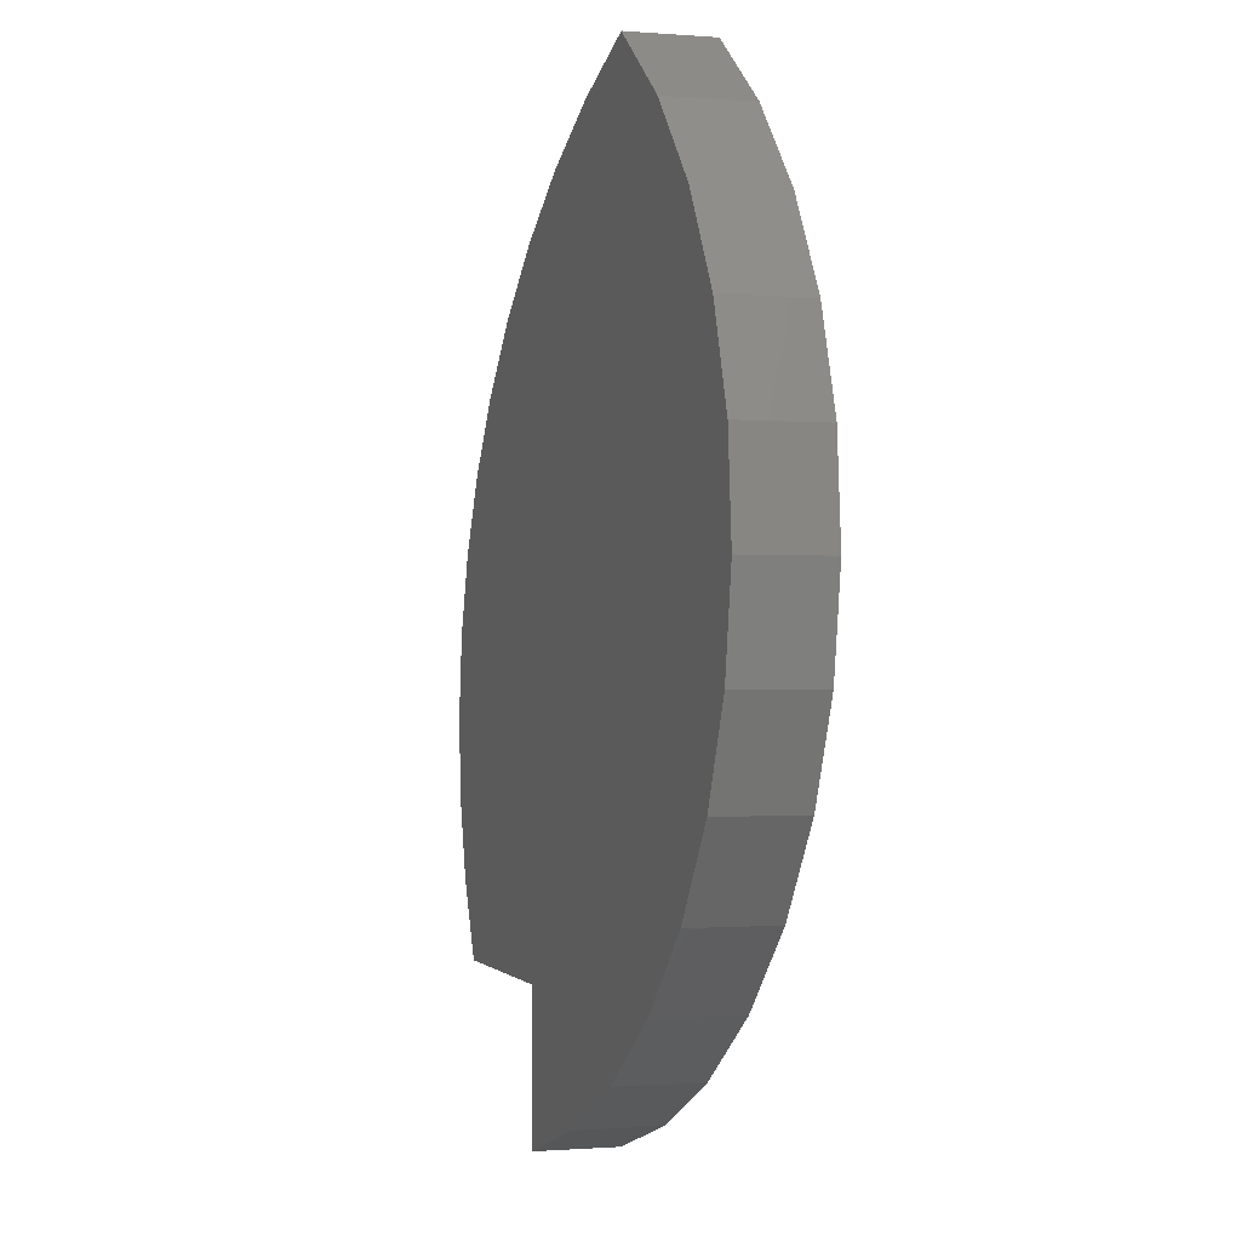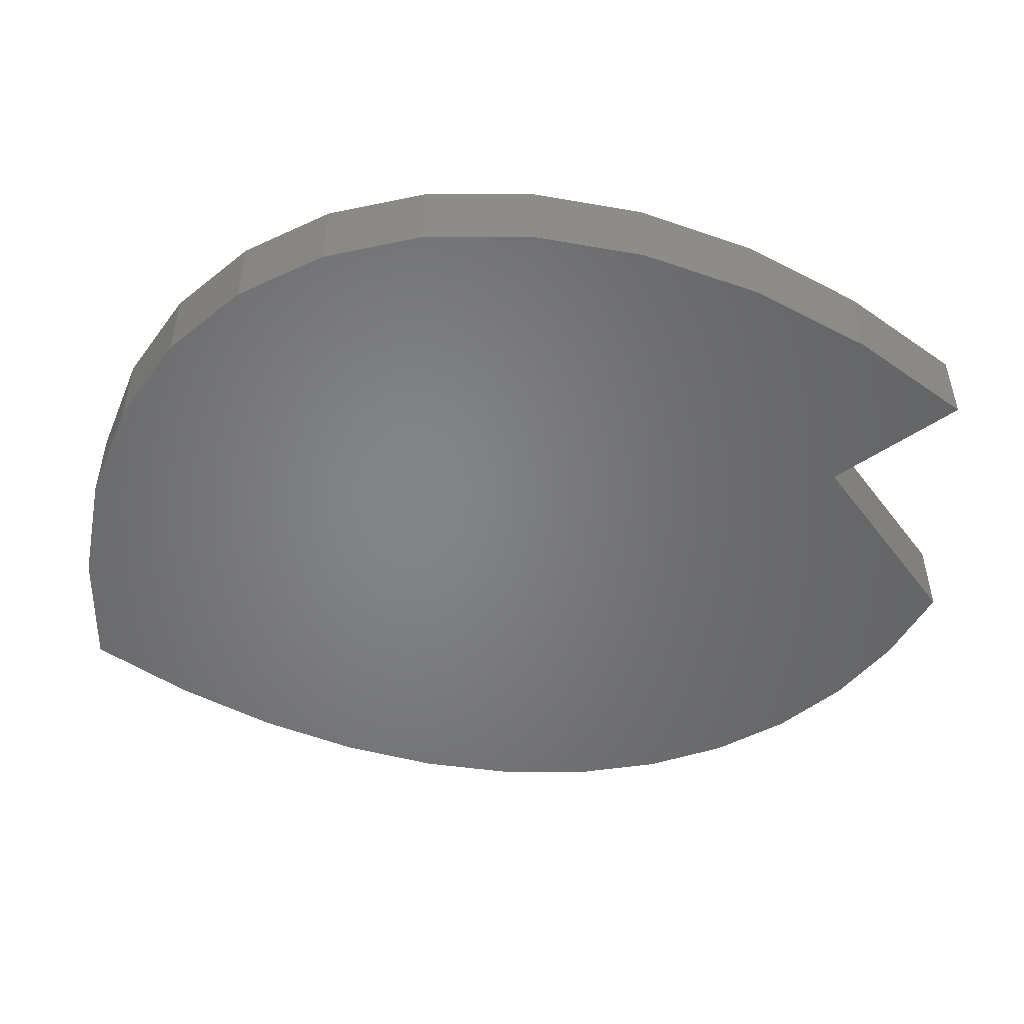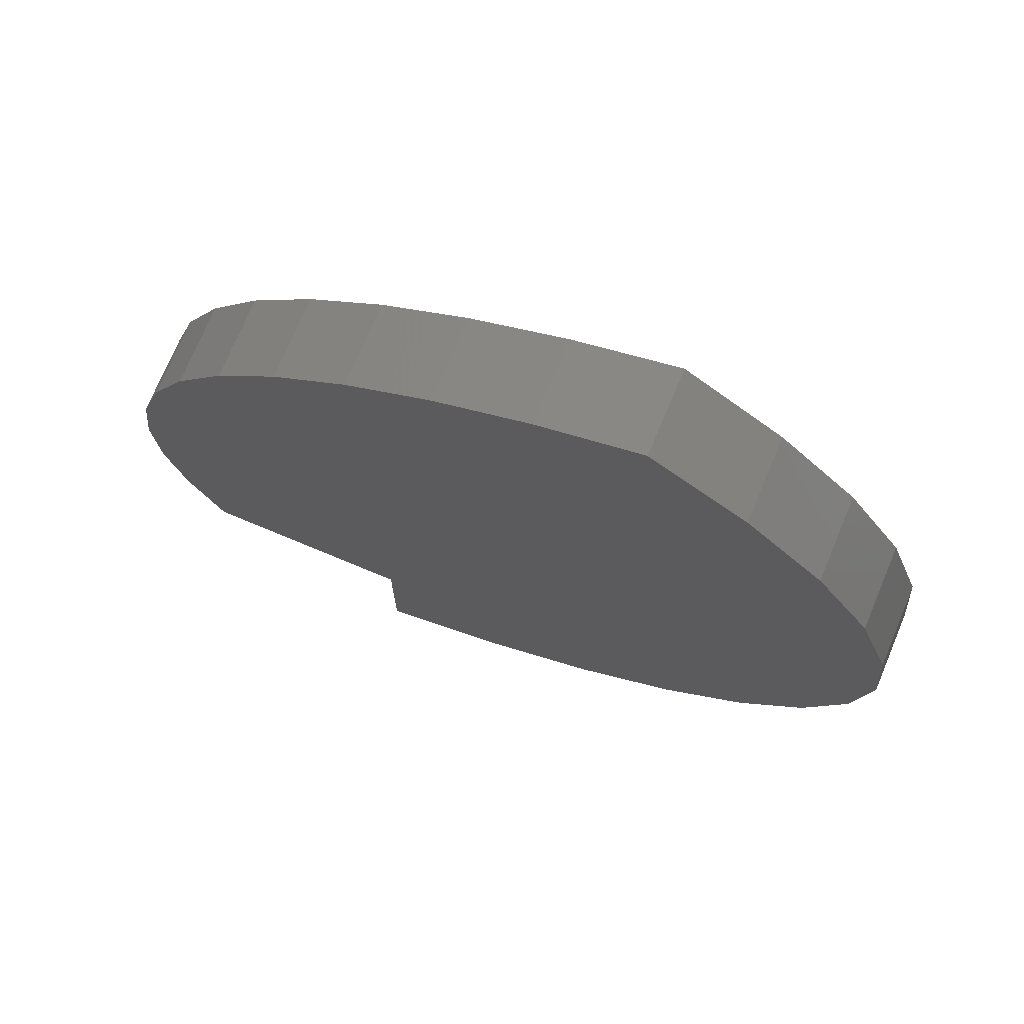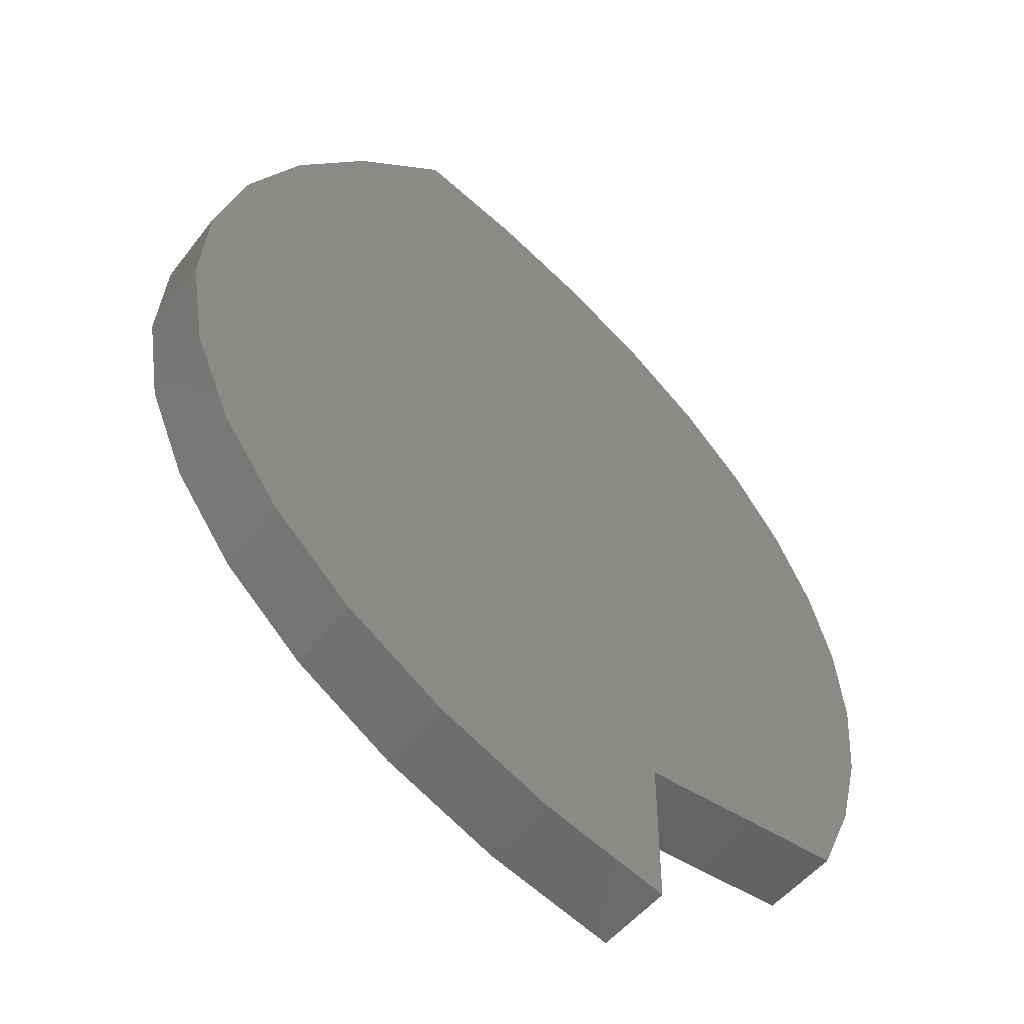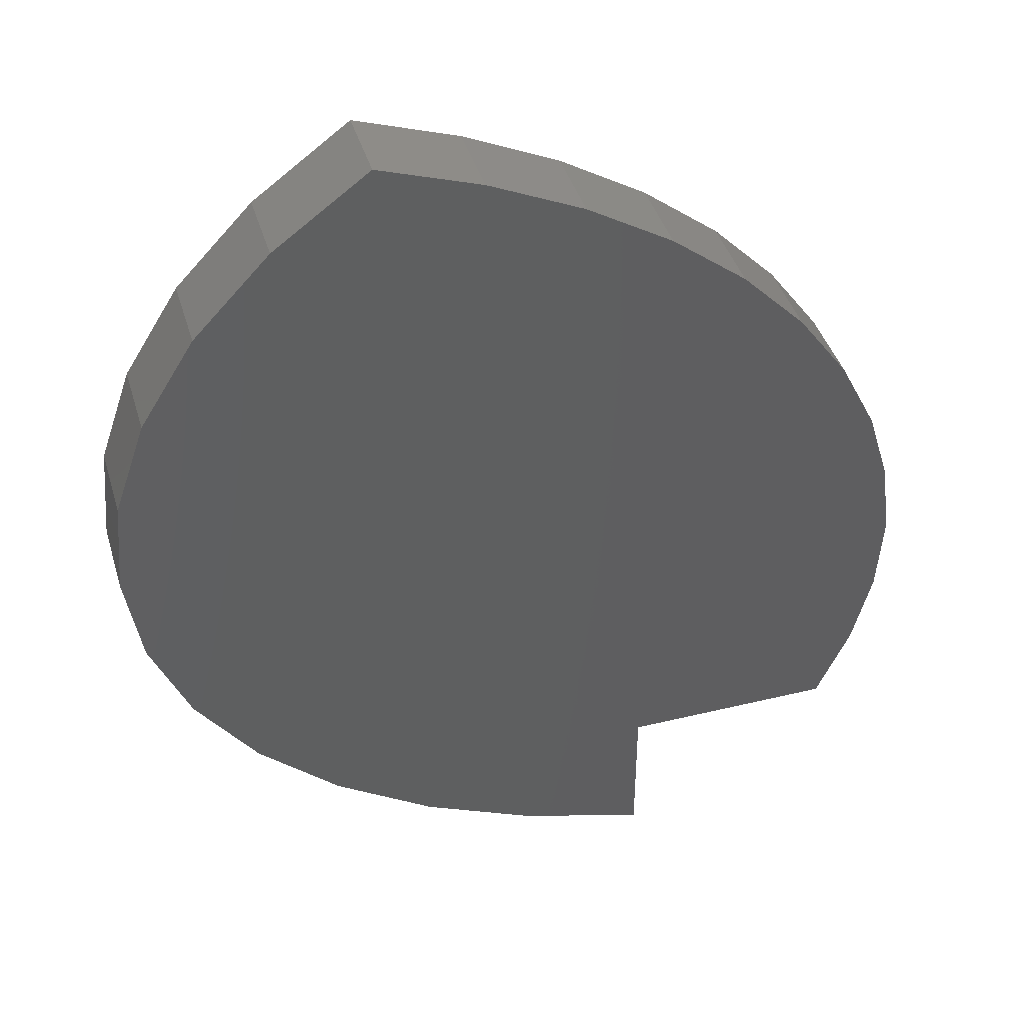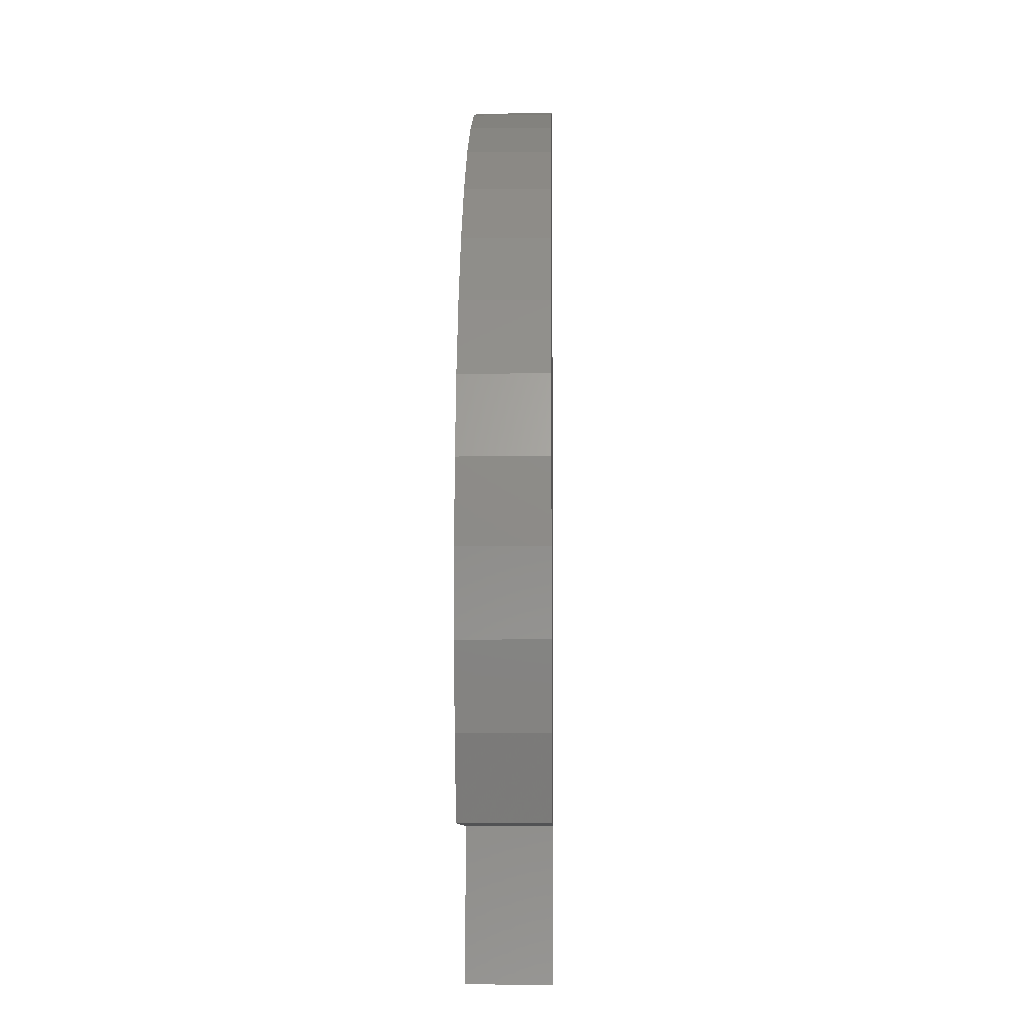
<metadata>
{"format":"stl","ext":"stl","renderer":"f3d","projection":"perspective","resolution":1024,"background":"white","views":[{"elev":-0.8,"azim":73.1,"up":"+Z"},{"elev":-52.0,"azim":125.9,"up":"+Y"},{"elev":73.4,"azim":22.7,"up":"+Z"},{"elev":-49.4,"azim":144.1,"up":"+Z"},{"elev":41.8,"azim":163.7,"up":"+Z"},{"elev":-8.3,"azim":-88.9,"up":"+Z"}]}
</metadata>
<code>
# stl→obj: 56 verts, 108 faces
v 1107 212.8 165.8
v 1105 217.4 171
v 1105 212.8 171
v 1107 217.4 165.8
v 1084 212.8 134.7
v 1077 212.8 140.7
v 1077 212.8 132.5
v 1085 212.8 135.1
v 1089 212.8 137
v 1091 212.8 137.6
v 1096 212.8 141.2
v 1064 212.8 144.8
v 1066 212.8 140.7
v 1101 212.8 145.5
v 1063 212.8 149.1
v 1104 212.8 150.2
v 1062 212.8 153.4
v 1106 212.8 155.3
v 1063 212.8 157.8
v 1107 212.8 160.5
v 1064 212.8 162
v 1066 212.8 166.1
v 1069 212.8 170
v 1073 212.8 173.6
v 1102 212.8 175.8
v 1077 212.8 176.9
v 1098 212.8 180.2
v 1081 212.8 179.7
v 1087 212.8 182.1
v 1092 212.8 184.1
v 1064 217.4 144.8
v 1077 217.4 140.7
v 1066 217.4 140.7
v 1096 217.4 141.2
v 1101 217.4 145.5
v 1063 217.4 149.1
v 1104 217.4 150.2
v 1062 217.4 153.4
v 1106 217.4 155.3
v 1063 217.4 157.8
v 1107 217.4 160.5
v 1064 217.4 162
v 1066 217.4 166.1
v 1069 217.4 170
v 1073 217.4 173.6
v 1102 217.4 175.8
v 1077 217.4 176.9
v 1098 217.4 180.2
v 1081 217.4 179.7
v 1087 217.4 182.1
v 1092 217.4 184.1
v 1084 217.4 134.7
v 1077 217.4 132.5
v 1085 217.4 135.1
v 1089 217.4 137
v 1091 217.4 137.6
f 1 2 3
f 2 1 4
f 5 6 7
f 6 5 8
f 6 8 9
f 6 9 10
f 6 10 11
f 6 12 13
f 12 6 11
f 12 11 14
f 12 14 15
f 15 14 16
f 15 16 17
f 17 16 18
f 17 18 19
f 19 18 20
f 19 20 21
f 21 20 1
f 21 1 22
f 22 1 3
f 22 3 23
f 23 3 24
f 24 3 25
f 24 25 26
f 26 25 27
f 26 27 28
f 28 27 29
f 29 27 30
f 31 32 33
f 32 31 34
f 34 31 35
f 35 31 36
f 35 36 37
f 37 36 38
f 37 38 39
f 39 38 40
f 39 40 41
f 41 40 42
f 41 42 4
f 4 42 43
f 4 43 2
f 2 43 44
f 2 44 45
f 2 45 46
f 46 45 47
f 46 47 48
f 48 47 49
f 48 49 50
f 48 50 51
f 32 52 53
f 52 32 54
f 54 32 55
f 55 32 56
f 56 32 34
f 32 7 6
f 7 32 53
f 52 7 53
f 7 52 5
f 54 5 52
f 5 54 8
f 55 8 54
f 8 55 9
f 56 9 55
f 9 56 10
f 34 10 56
f 10 34 11
f 35 11 34
f 11 35 14
f 35 16 14
f 16 35 37
f 37 18 16
f 18 37 39
f 39 20 18
f 20 39 41
f 20 4 1
f 4 20 41
f 24 47 45
f 47 24 26
f 22 42 21
f 42 22 43
f 19 38 17
f 38 19 40
f 21 40 19
f 40 21 42
f 31 13 12
f 13 31 33
f 38 15 17
f 15 38 36
f 32 13 33
f 13 32 6
f 36 12 15
f 12 36 31
f 23 43 22
f 43 23 44
f 24 44 23
f 44 24 45
f 26 49 47
f 49 26 28
f 28 50 49
f 50 28 29
f 29 51 50
f 51 29 30
f 30 48 51
f 48 30 27
f 25 48 27
f 48 25 46
f 3 46 25
f 46 3 2

</code>
